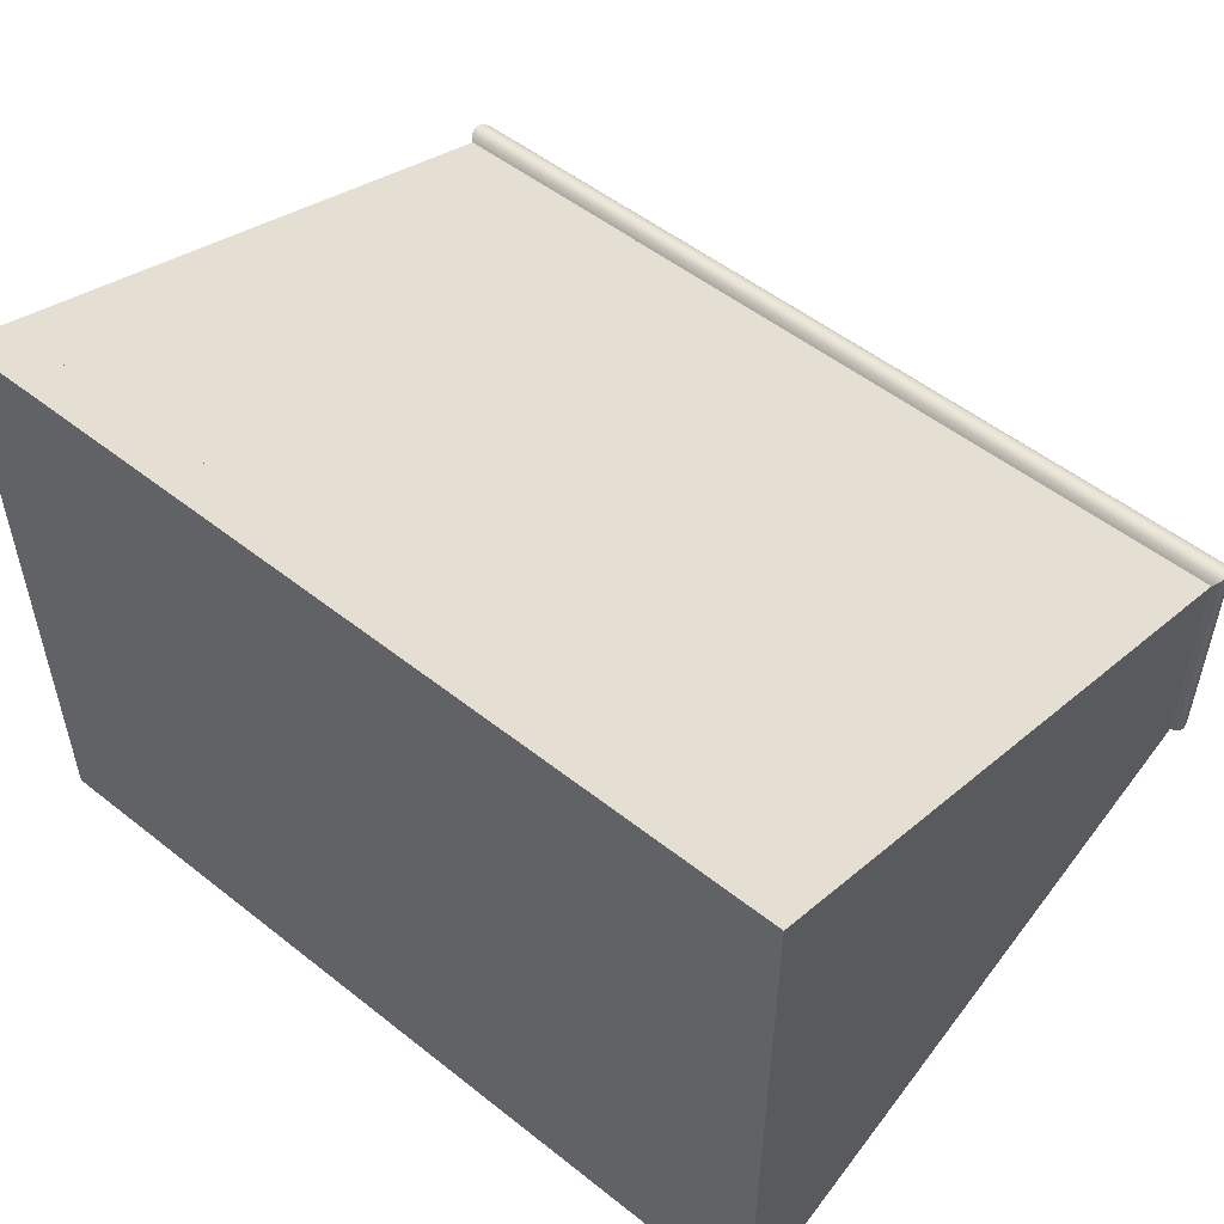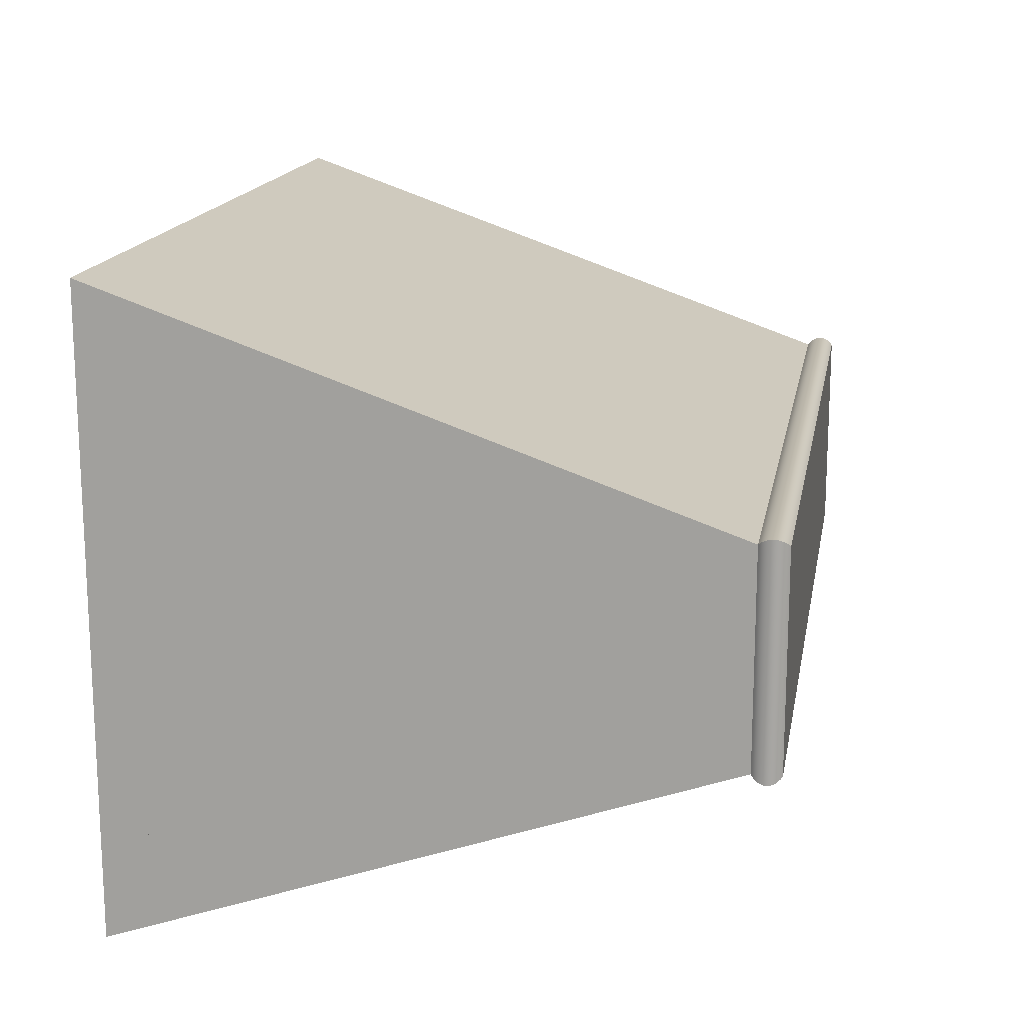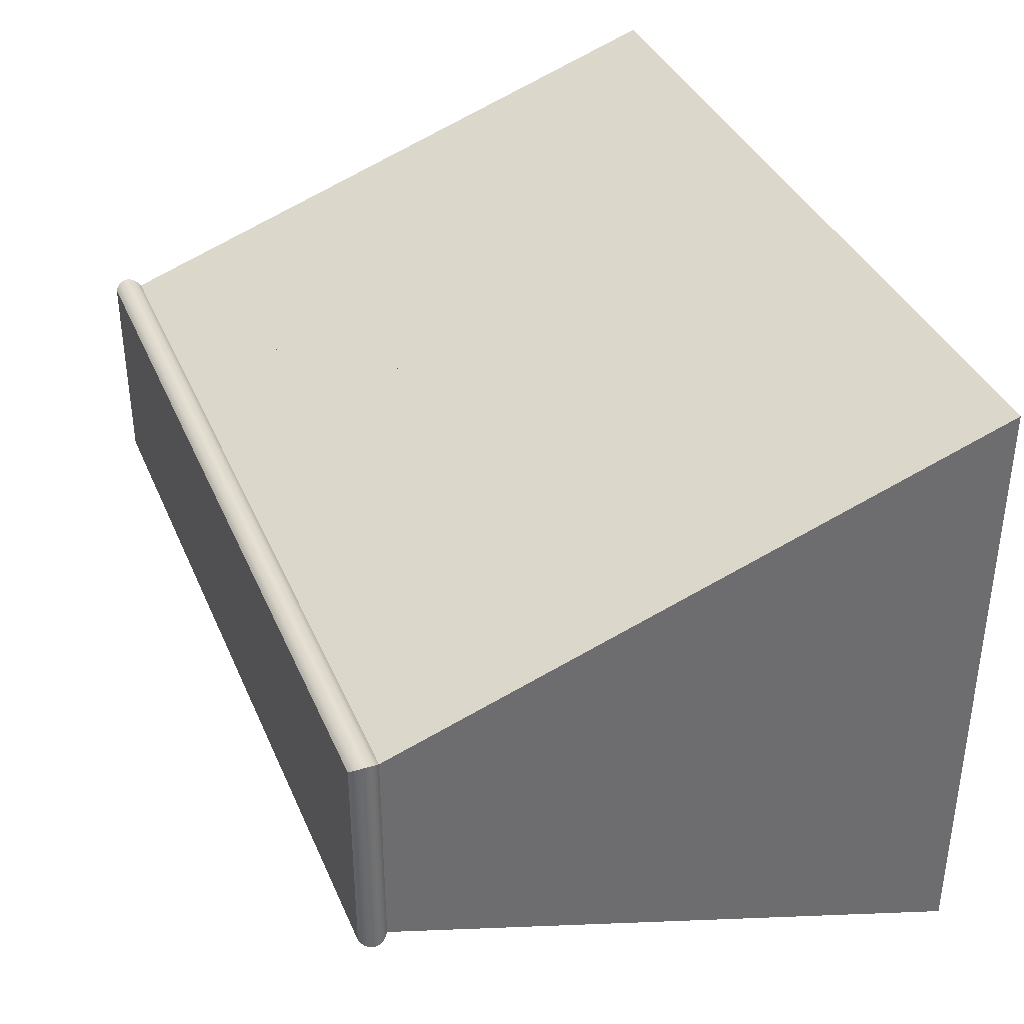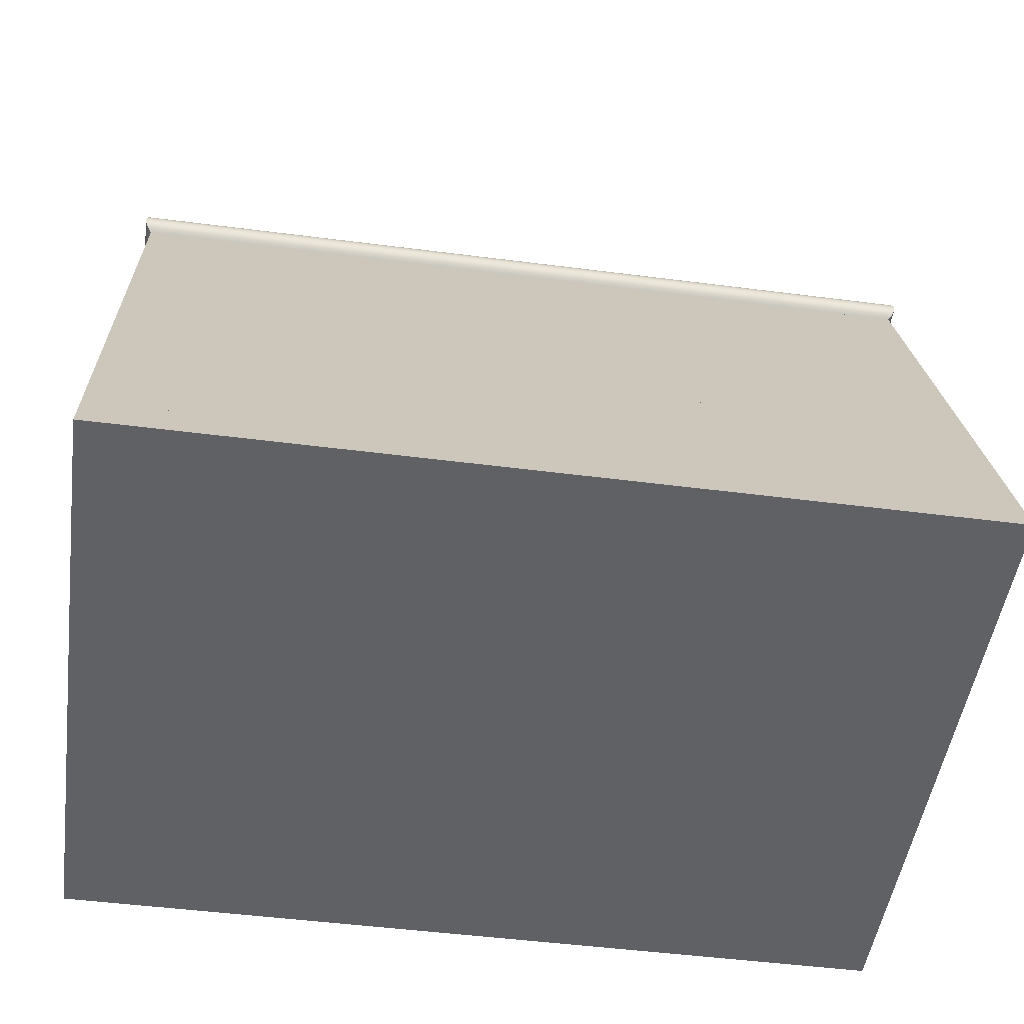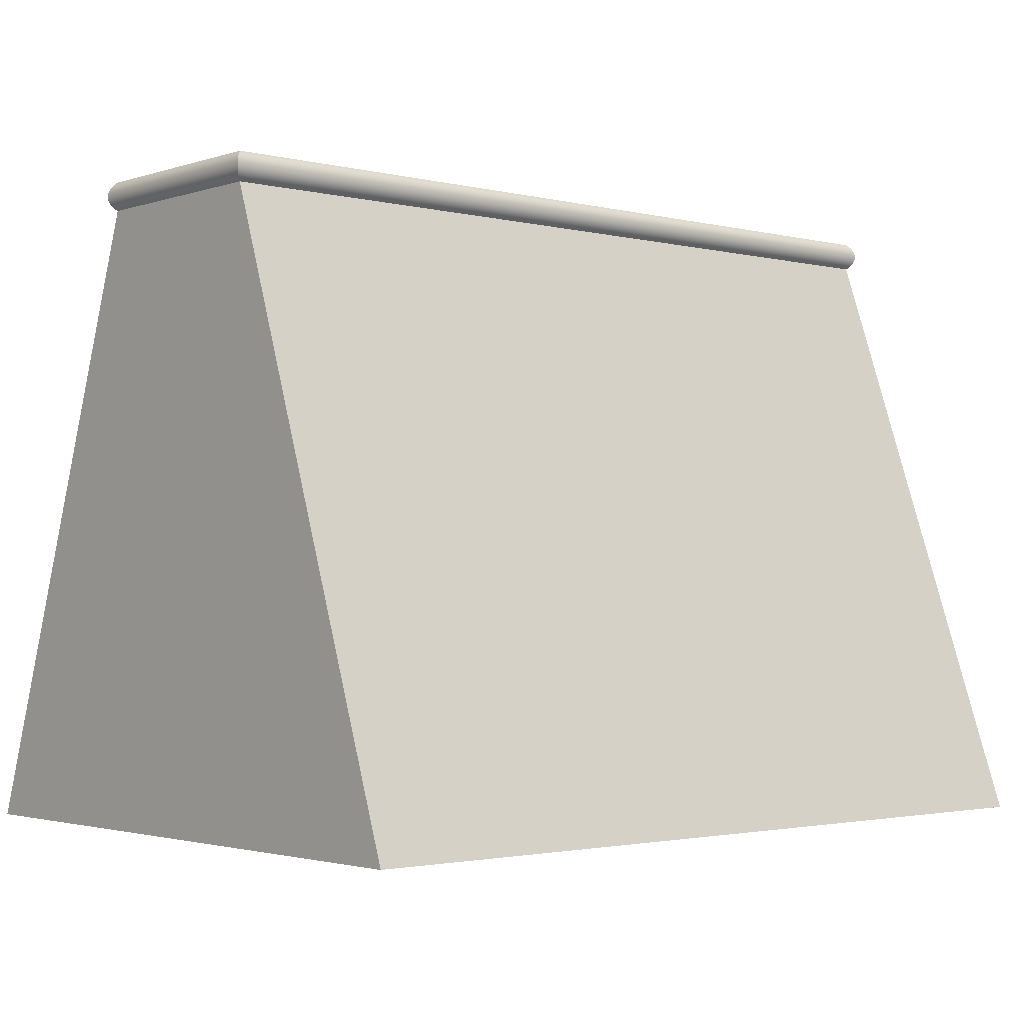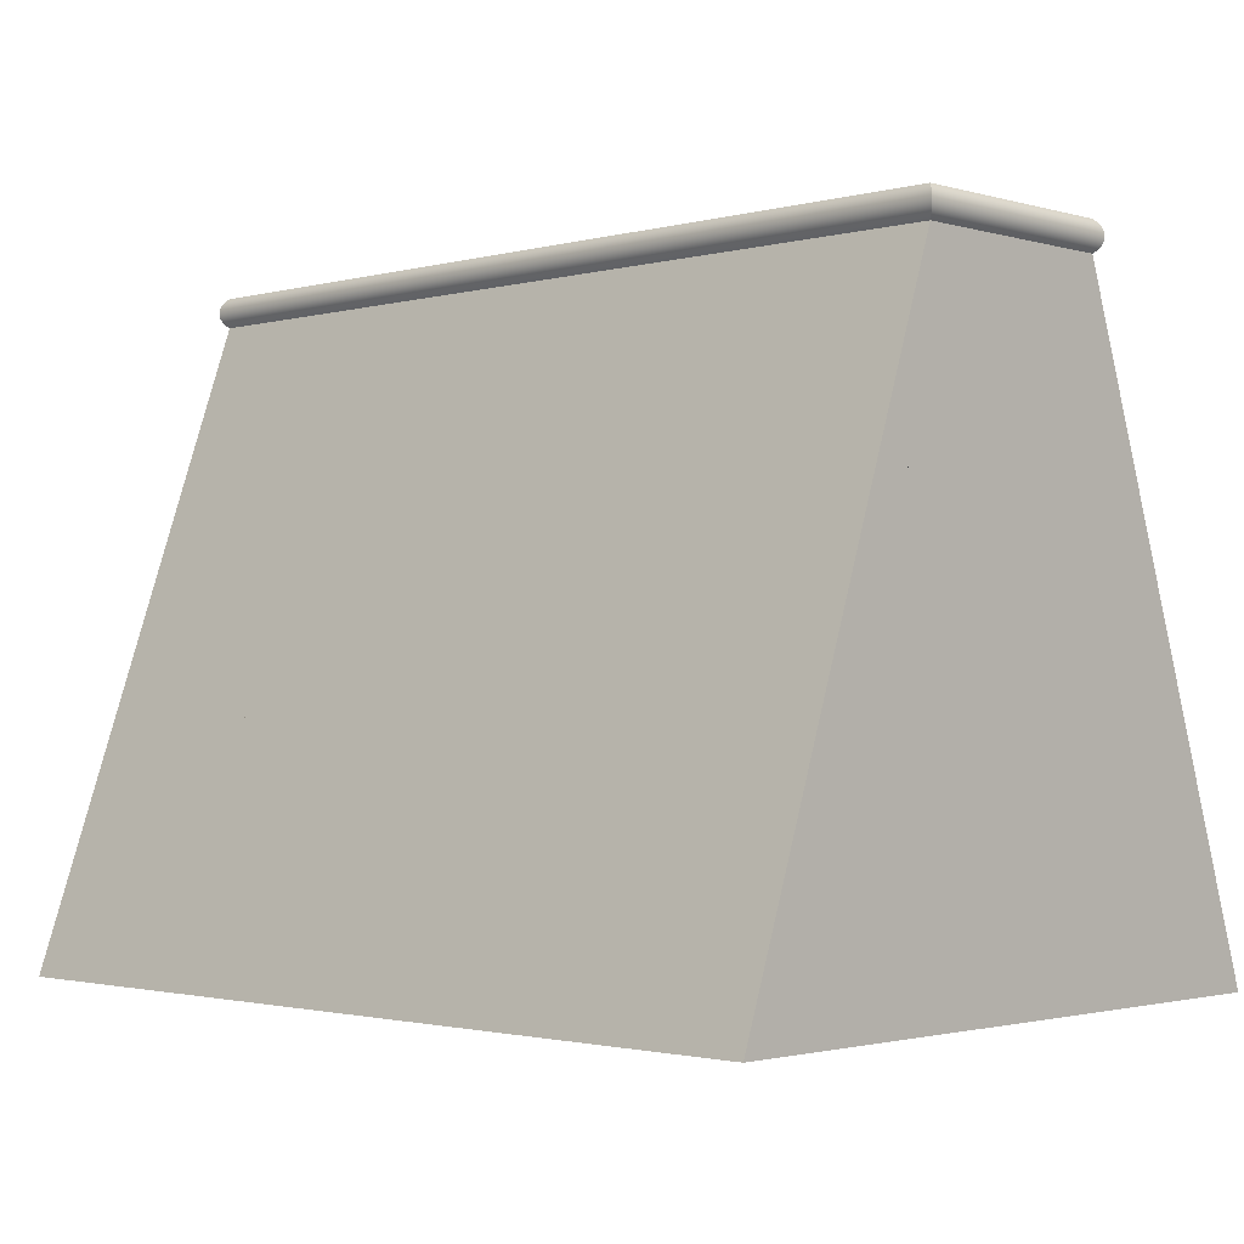
<metadata>
{"format":"obj","ext":"obj","renderer":"f3d","projection":"perspective","resolution":1024,"background":"white","views":[{"elev":52.7,"azim":40.3,"up":"+Z"},{"elev":16.1,"azim":100.1,"up":"+Z"},{"elev":37.2,"azim":-111.4,"up":"+Z"},{"elev":-49.6,"azim":171.9,"up":"+Y"},{"elev":-2.1,"azim":138.8,"up":"+Y"},{"elev":-1.7,"azim":44.1,"up":"+Y"}]}
</metadata>
<code>
g Mesh1 Model
v 1.2 0.4634 -0.7383
v 1.2 0.3312 -0.7844
v 0 0.3312 -0.7844
v 0 0.4634 -0.7383
f 1 2 3 4
v 1.2 0.4634 -0.1617
v 1.2 0.3312 -0.1156
f 5 6 2 1
v 0 0.4634 -0.1617
v 0 0.3312 -0.1156
f 7 8 6 5
f 4 3 8 7
v 0 0.1991 -0.8306
v 0 0.1991 -0.06944
f 3 9 10 8
v 1.2 0.1991 -0.8306
f 2 11 9 3
v 1.2 0.1991 -0.06944
f 6 12 11 2
f 8 10 12 6
v 0 0.06687 -0.02333
v 1.2 0.06687 -0.02333
f 10 13 14 12
v 0 0.189 -0.8341
v 0 0.06687 -0.8767
f 15 16 13 10 9
v 1.2 0.06687 -0.8767
f 11 17 16 15 9
f 12 14 17 11
v 1.2 0 -0.9
v 1.2 0 -0
f 18 17 14 19
v 0 0 -0.9
f 20 16 17 18
v 0 0 -0
f 21 13 16 20
f 19 14 13 21
f 17 16 13 14
f 18 19 21 20
f 11 9 10 12
f 2 3 8 6
v 0 0.5956 -0.6922
v 0 0.5956 -0.2078
f 22 4 7 23
v 1.2 0.5956 -0.6922
f 4 22 24 1
v 0 0.7278 -0.6461
v 1.2 0.7278 -0.6461
f 22 25 26 24
v 0 0.7278 -0.2539
f 25 22 23 27
v 1.2 0.5956 -0.2078
f 28 24 22 23
v 1.2 0.7278 -0.2539
f 29 28 24 26
f 27 23 28 29
f 23 7 5 28
f 5 1 4 7
f 28 5 1 24
v 0 0.86 -0.3
v 1.2 0.86 -0.3
f 30 27 29 31
v 0 0.86 -0.6
f 32 25 27 30
v 1.2 0.86 -0.6
f 33 26 25 32
f 31 29 26 33
f 29 26 25 27
f 32 30 31 33
v -0.0029 0.8625 -0.2971
v -0.0029 0.8625 -0.6029
f 30 34 35 32
v 1.203 0.8625 -0.2971
f 31 36 34 30
v 1.203 0.8625 -0.6029
f 33 37 36 31
f 32 35 37 33
v -0.005373 0.8655 -0.6054
v 1.205 0.8655 -0.6054
f 35 38 39 37
v -0.005373 0.8655 -0.2946
f 34 40 38 35
v 1.205 0.8655 -0.2946
f 36 41 40 34
f 37 39 41 36
v 1.207 0.8688 -0.6074
v 1.207 0.8688 -0.2926
f 39 42 43 41
v -0.007361 0.8688 -0.6074
f 38 44 42 39
v -0.007361 0.8688 -0.2926
f 40 45 44 38
f 41 43 45 40
v 1.209 0.8724 -0.2912
v -0.008815 0.8724 -0.2912
f 43 46 47 45
v 1.209 0.8724 -0.6088
f 42 48 46 43
v -0.008815 0.8724 -0.6088
f 44 49 48 42
f 45 47 49 44
v -0.009702 0.8762 -0.2903
v -0.009702 0.8762 -0.6097
f 47 50 51 49
v 1.21 0.8762 -0.2903
f 46 52 50 47
v 1.21 0.8762 -0.6097
f 48 53 52 46
f 49 51 53 48
v -0.01 0.88 -0.61
v 1.21 0.88 -0.61
f 51 54 55 53
v -0.01 0.88 -0.29
f 50 56 54 51
v 1.21 0.88 -0.29
f 52 57 56 50
f 53 55 57 52
v 1.21 0.8838 -0.6097
v 1.21 0.8838 -0.2903
f 55 58 59 57
v -0.009702 0.8838 -0.6097
f 54 60 58 55
v -0.009702 0.8838 -0.2903
f 56 61 60 54
f 57 59 61 56
v 1.209 0.8876 -0.2912
v -0.008815 0.8876 -0.2912
f 59 62 63 61
v 1.209 0.8876 -0.6088
f 58 64 62 59
v -0.008815 0.8876 -0.6088
f 60 65 64 58
f 61 63 65 60
v -0.007361 0.8912 -0.2926
v -0.007361 0.8912 -0.6074
f 63 66 67 65
v 1.207 0.8912 -0.2926
f 62 68 66 63
v 1.207 0.8912 -0.6074
f 64 69 68 62
f 65 67 69 64
v -0.005373 0.8945 -0.6054
v 1.205 0.8945 -0.6054
f 67 70 71 69
v -0.005373 0.8945 -0.2946
f 66 72 70 67
v 1.205 0.8945 -0.2946
f 68 73 72 66
f 69 71 73 68
v 1.203 0.8975 -0.6029
v 1.203 0.8975 -0.2971
f 71 74 75 73
v -0.0029 0.8975 -0.6029
f 70 76 74 71
v -0.0029 0.8975 -0.2971
f 72 77 76 70
f 73 75 77 72
v 1.2 0.9 -0.3
v 0 0.9 -0.3
f 75 78 79 77
v 1.2 0.9 -0.6
f 74 80 78 75
v 0 0.9 -0.6
f 76 81 80 74
f 77 79 81 76
f 78 80 81 79

</code>
